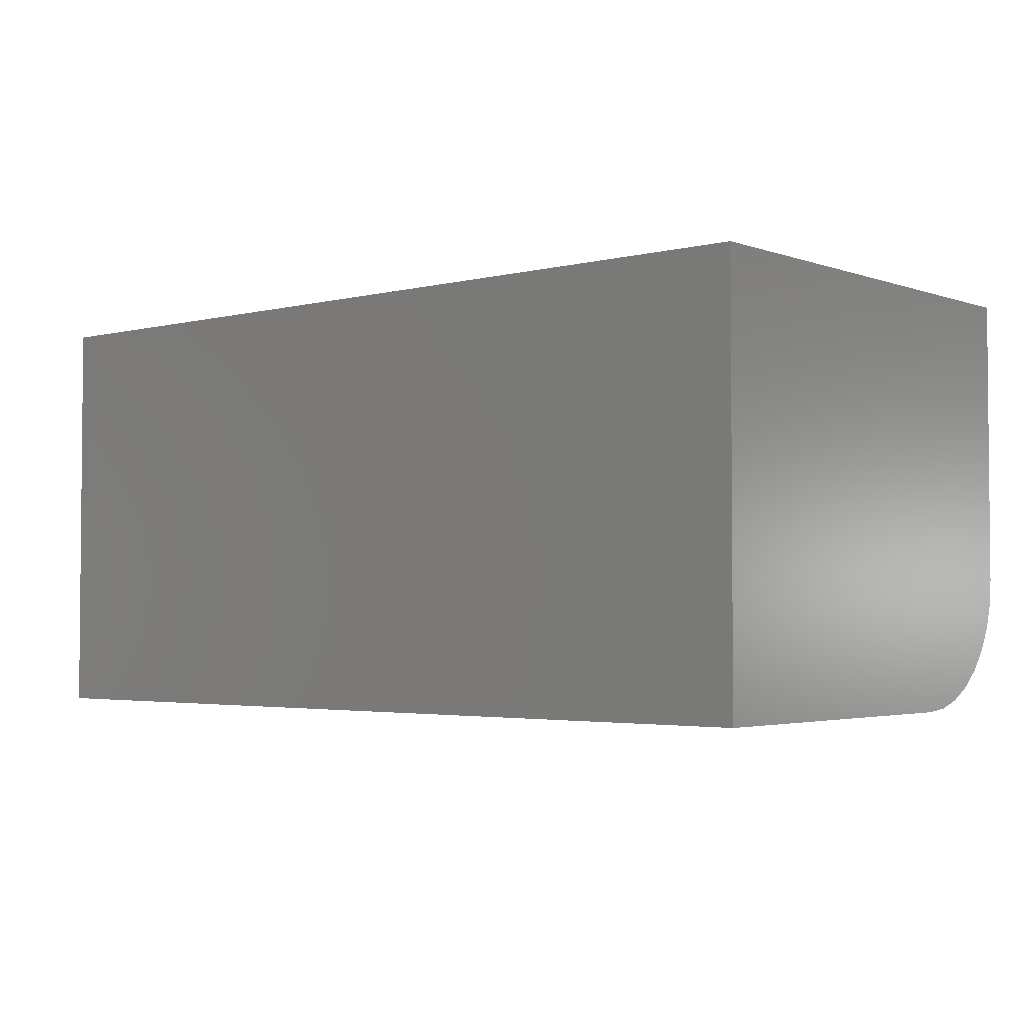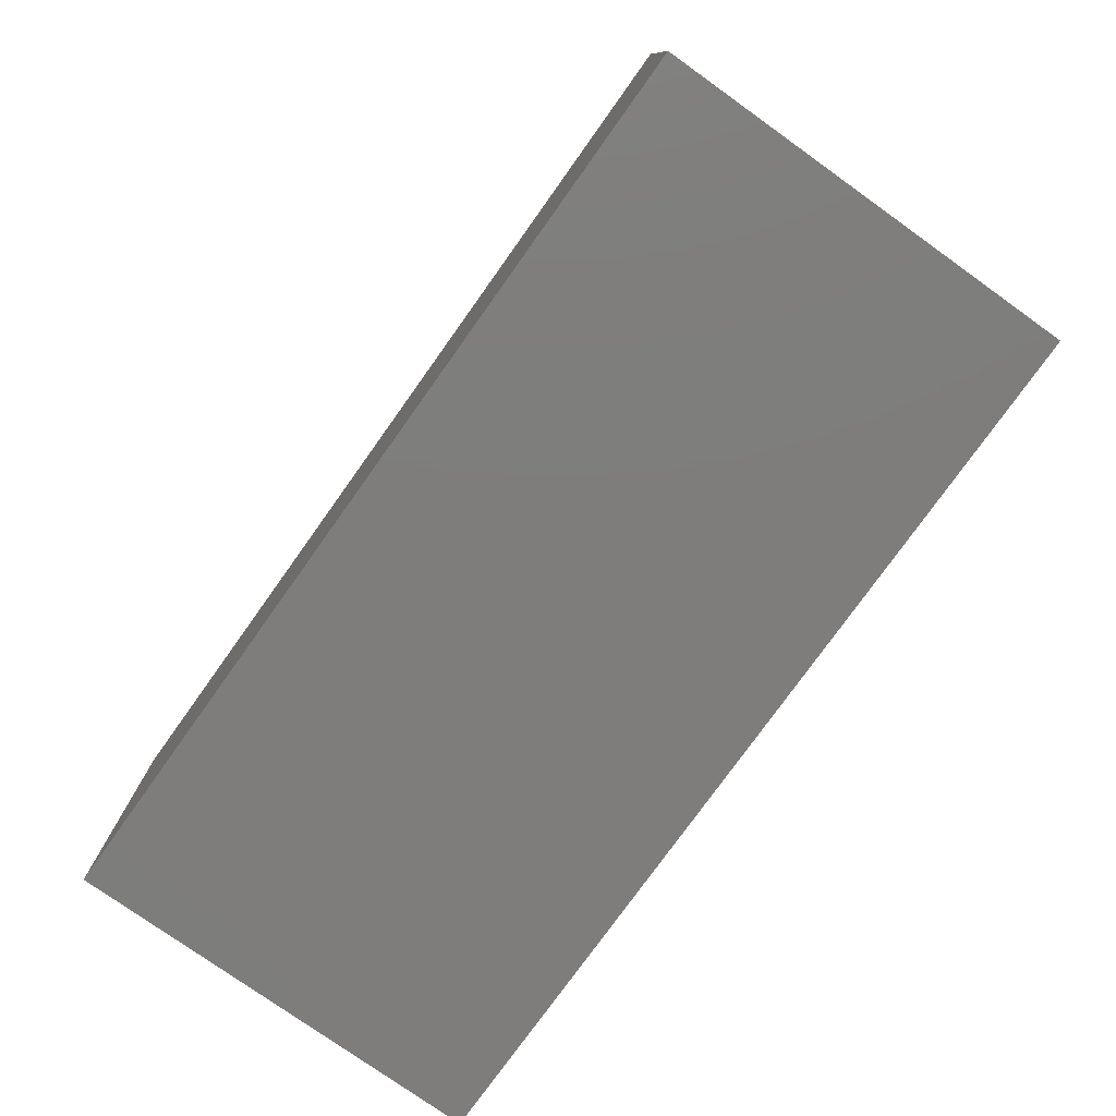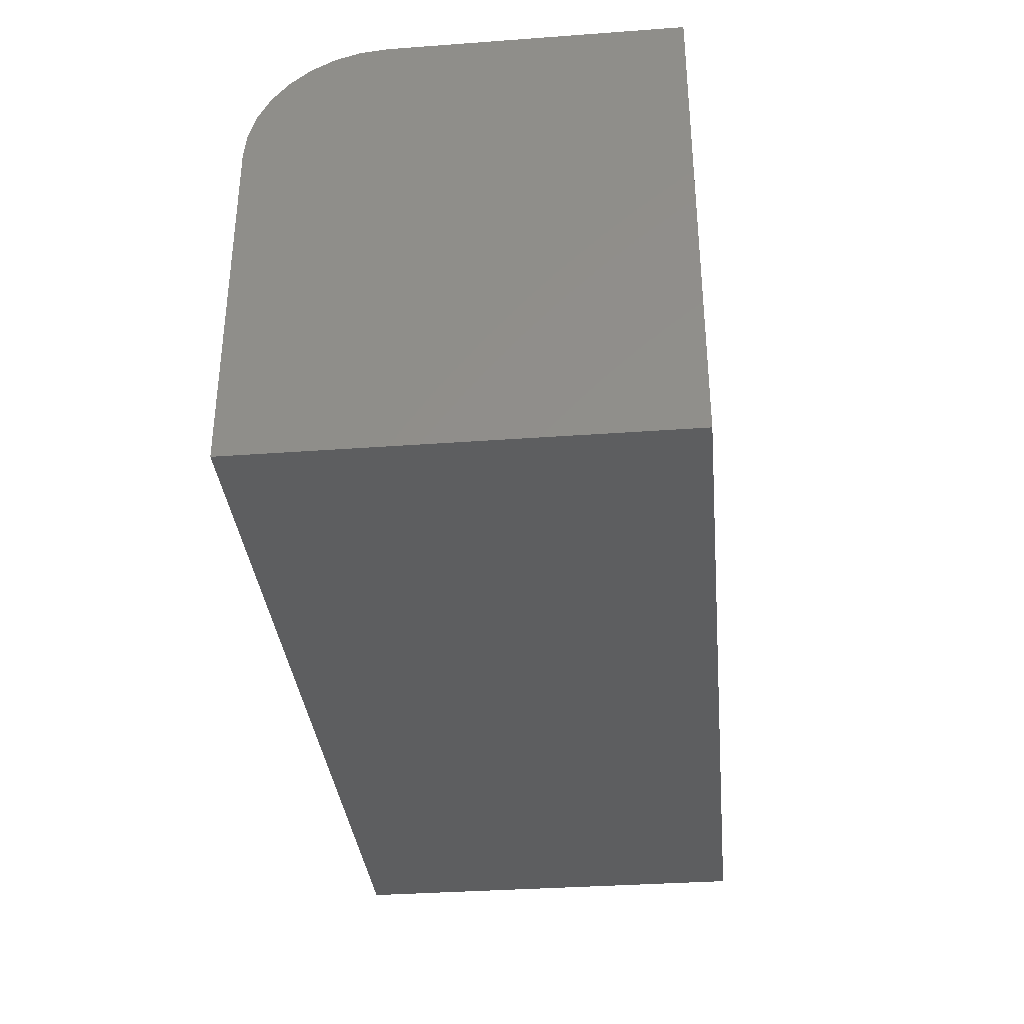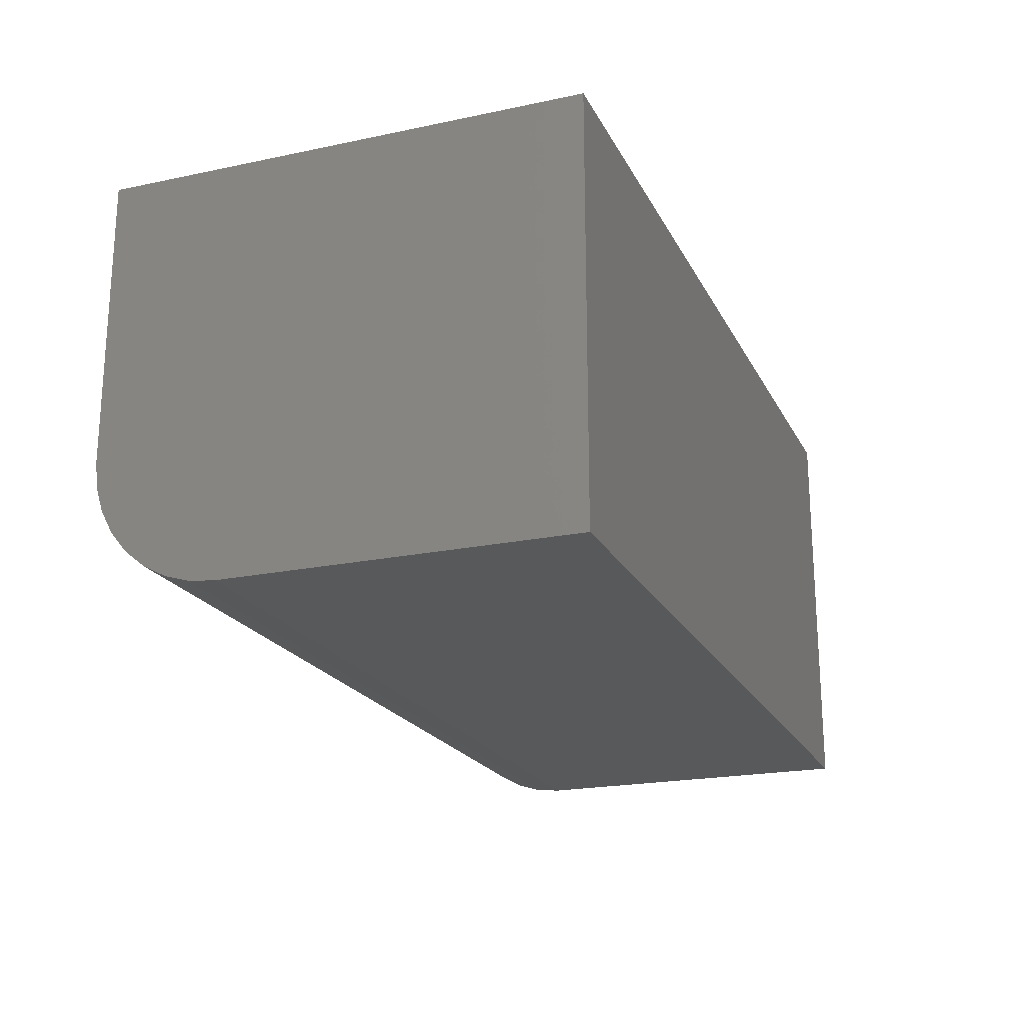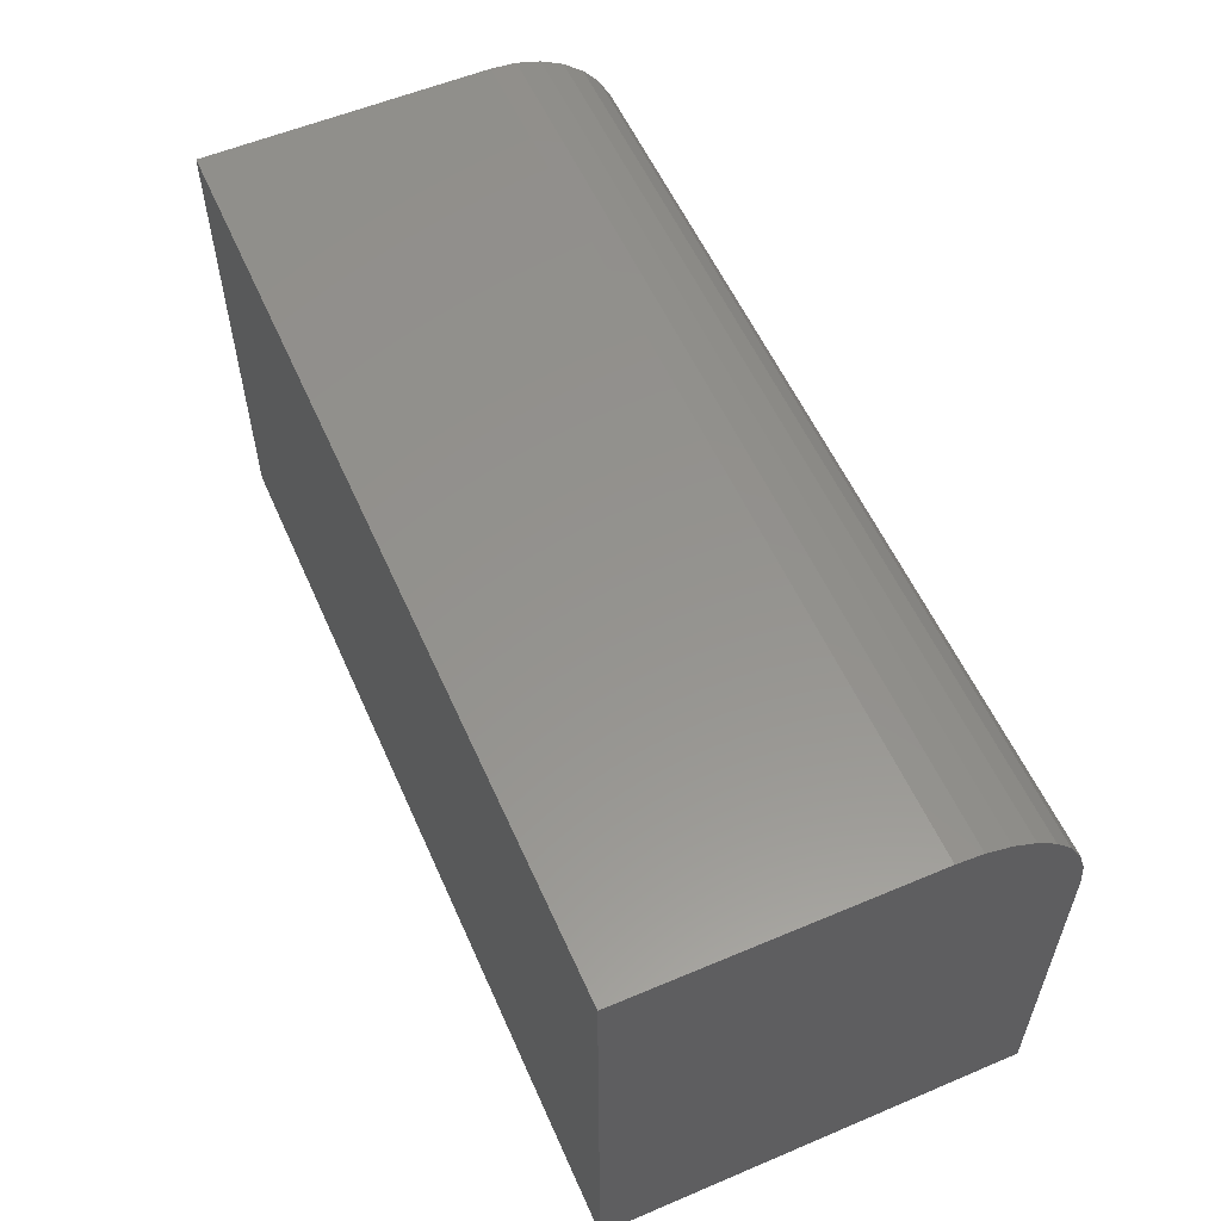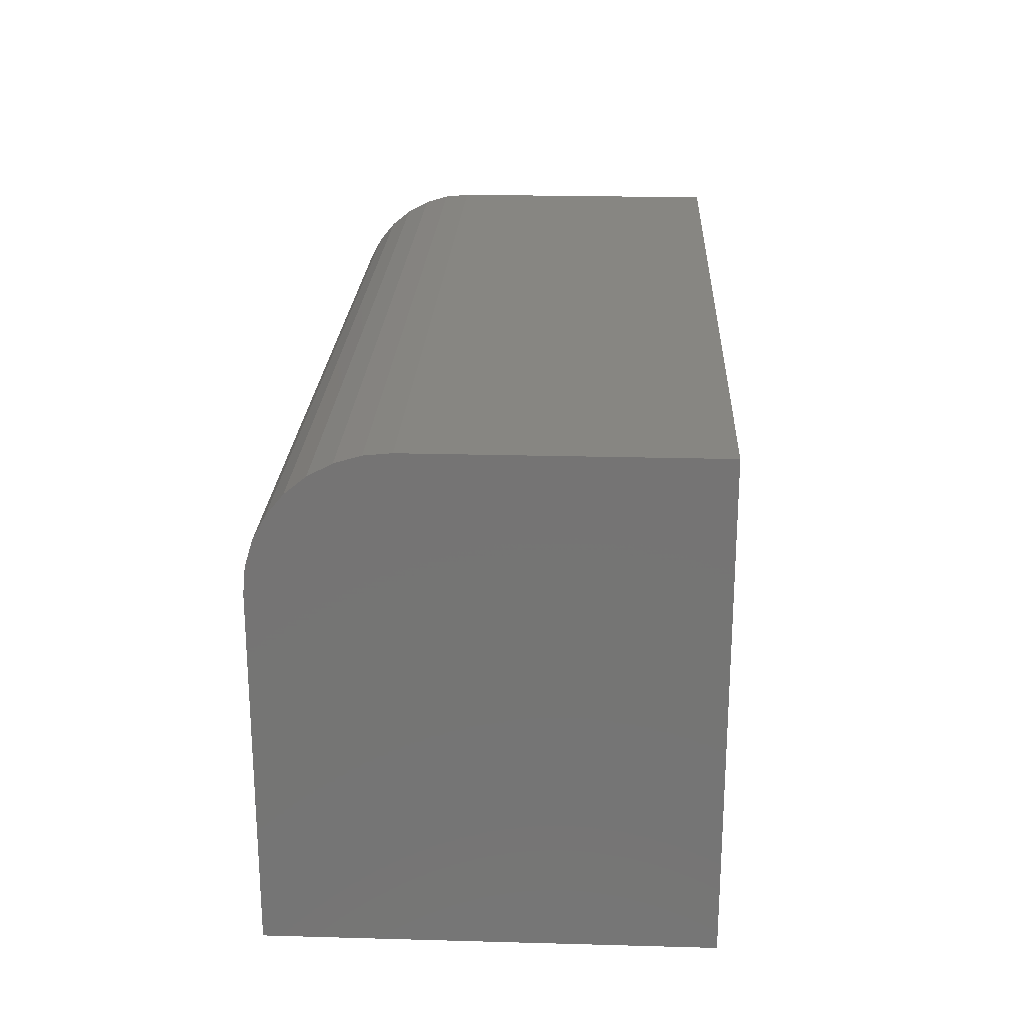
<metadata>
{"format":"stl","ext":"stl","renderer":"f3d","projection":"perspective","resolution":1024,"background":"white","views":[{"elev":-3.0,"azim":40.4,"up":"+Z"},{"elev":-77.2,"azim":-125.5,"up":"+Y"},{"elev":-34.6,"azim":-84.4,"up":"+Y"},{"elev":-20.7,"azim":-69.2,"up":"+Z"},{"elev":56.6,"azim":66.2,"up":"+Y"},{"elev":22.7,"azim":-87.3,"up":"+Y"}]}
</metadata>
<code>
# stl→obj: 24 verts, 44 faces
v -0.75 0.3984 -0.125
v -0.75 0.3984 0.351
v 0.75 0.3984 -0.125
v 0.75 0.3984 0.351
v -0.75 0.3942 -0.1677
v -0.75 0.3818 -0.2087
v -0.75 0.3616 -0.2465
v -0.75 0.3344 -0.2797
v -0.75 0.3012 -0.3069
v -0.75 0.2634 -0.3271
v -0.75 0.2224 -0.3395
v -0.75 0.1797 -0.3438
v -0.75 -0.3984 -0.3438
v -0.75 -0.3984 0.351
v 0.75 0.1797 -0.3438
v 0.75 0.2224 -0.3395
v 0.75 0.2634 -0.3271
v 0.75 0.3012 -0.3069
v 0.75 0.3344 -0.2797
v 0.75 0.3616 -0.2465
v 0.75 0.3818 -0.2087
v 0.75 0.3942 -0.1677
v 0.75 -0.3984 0.351
v 0.75 -0.3984 -0.3438
f 1 2 3
f 3 2 4
f 2 1 5
f 2 5 6
f 2 6 7
f 2 7 8
f 2 8 9
f 2 9 10
f 2 10 11
f 2 11 12
f 2 12 13
f 2 13 14
f 15 16 17
f 15 17 18
f 15 18 19
f 15 19 20
f 15 20 21
f 15 21 22
f 15 22 3
f 15 3 4
f 15 4 23
f 15 23 24
f 13 12 24
f 24 12 15
f 1 3 5
f 5 3 22
f 5 22 6
f 6 22 21
f 6 21 7
f 7 21 20
f 7 20 8
f 8 20 19
f 8 19 9
f 9 19 18
f 9 18 10
f 10 18 17
f 10 17 11
f 11 17 16
f 11 16 12
f 12 16 15
f 13 24 14
f 14 24 23
f 23 4 14
f 14 4 2

</code>
